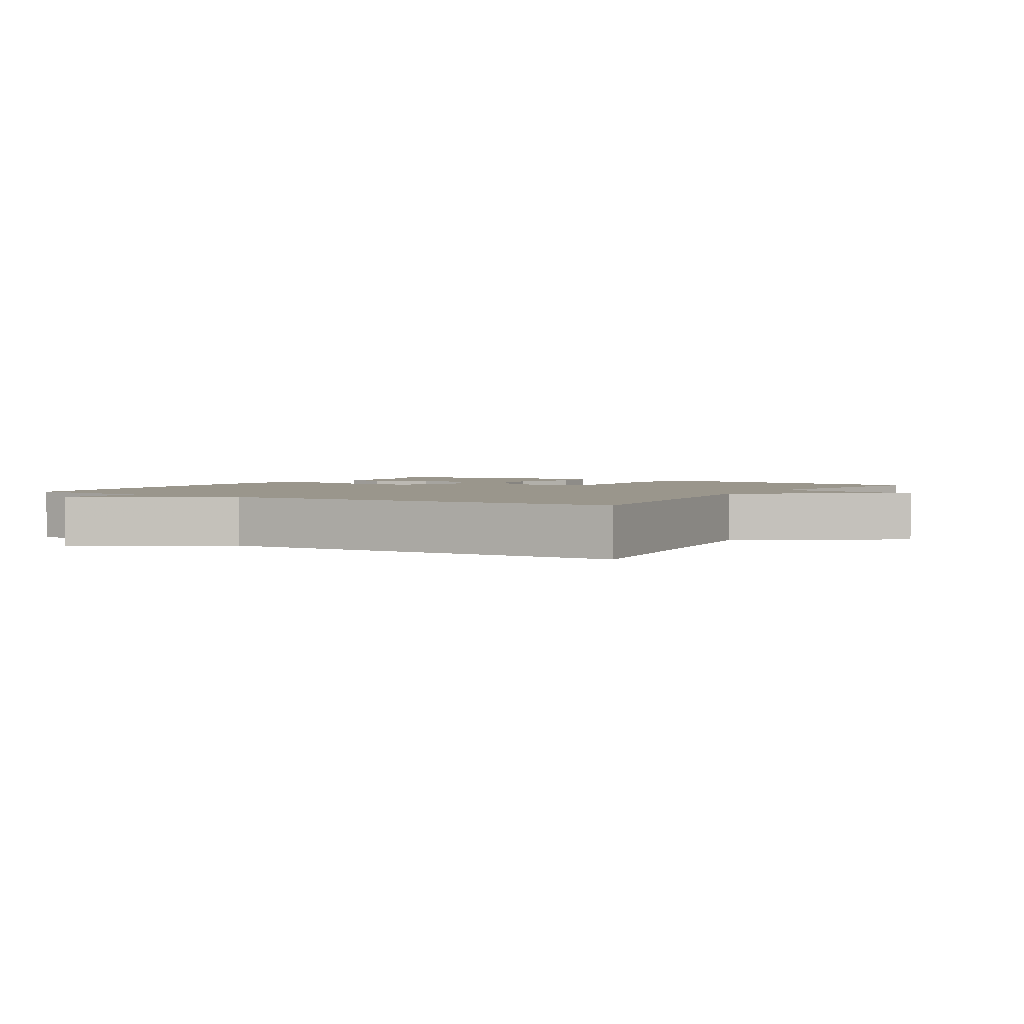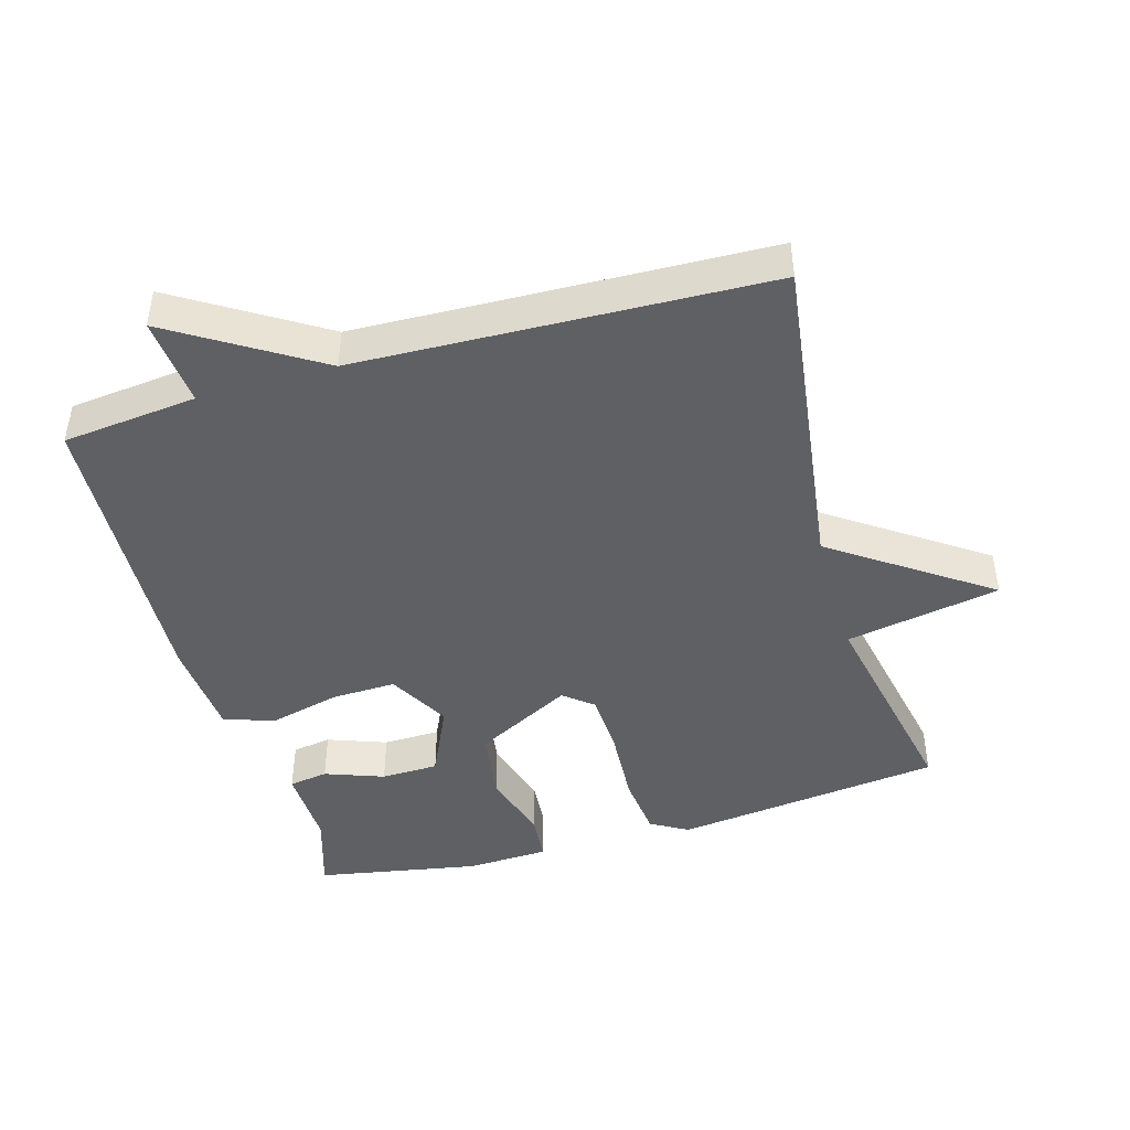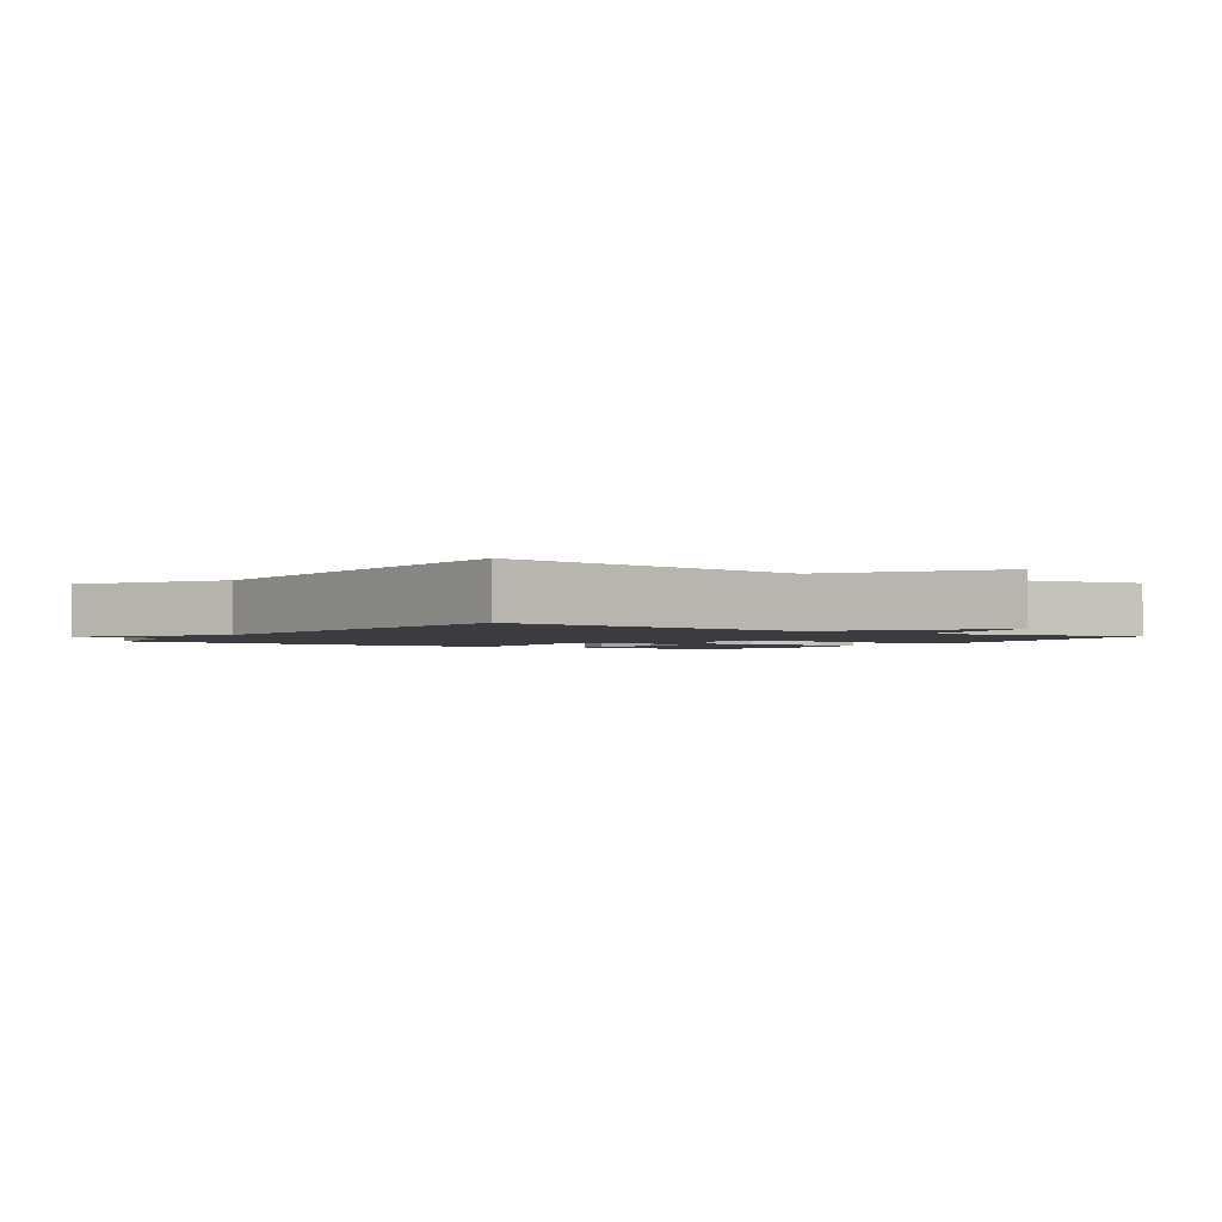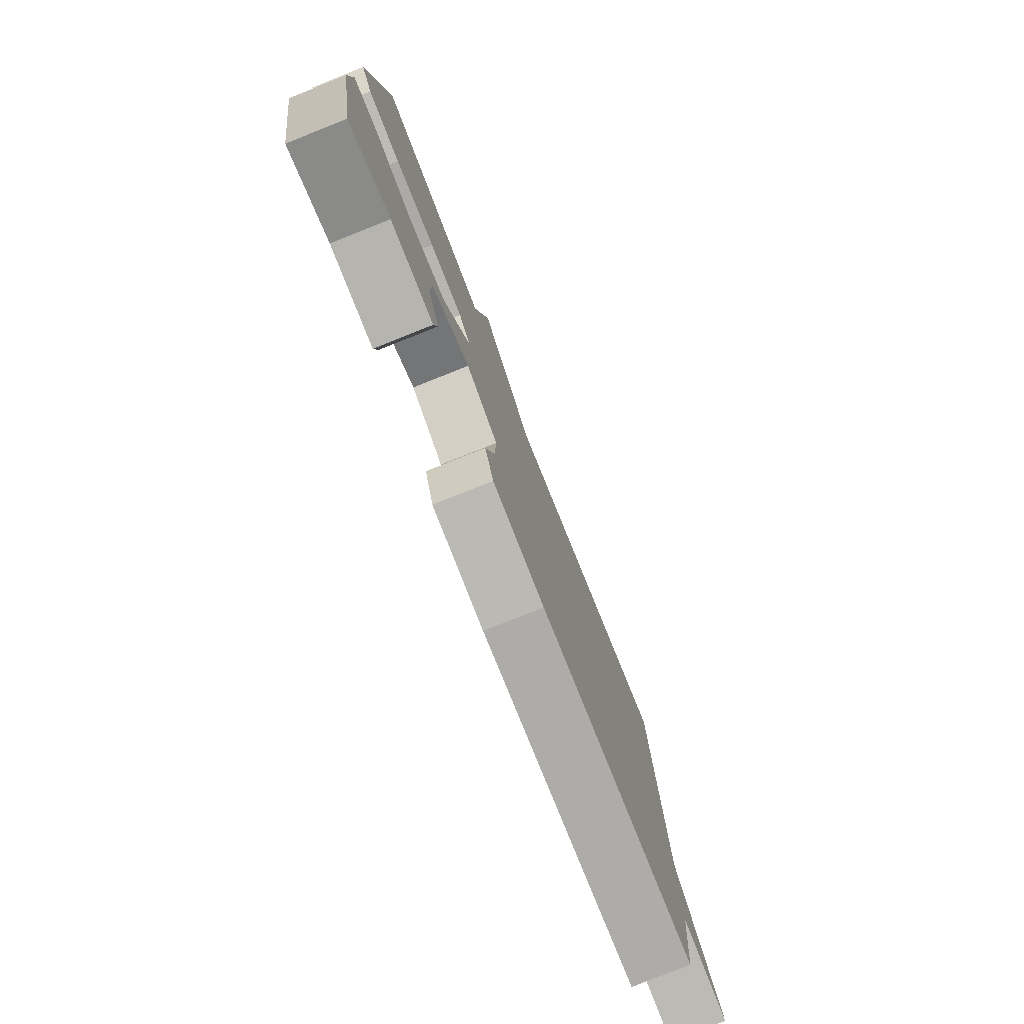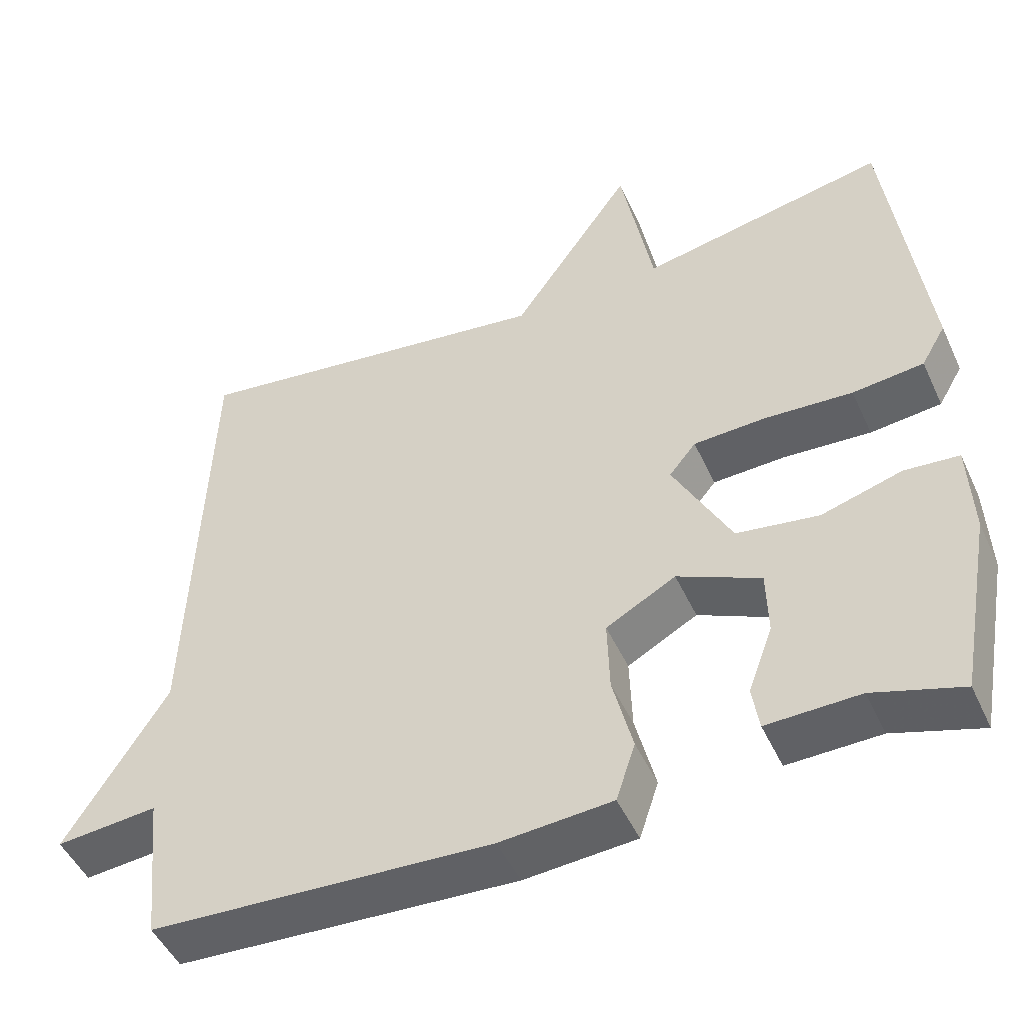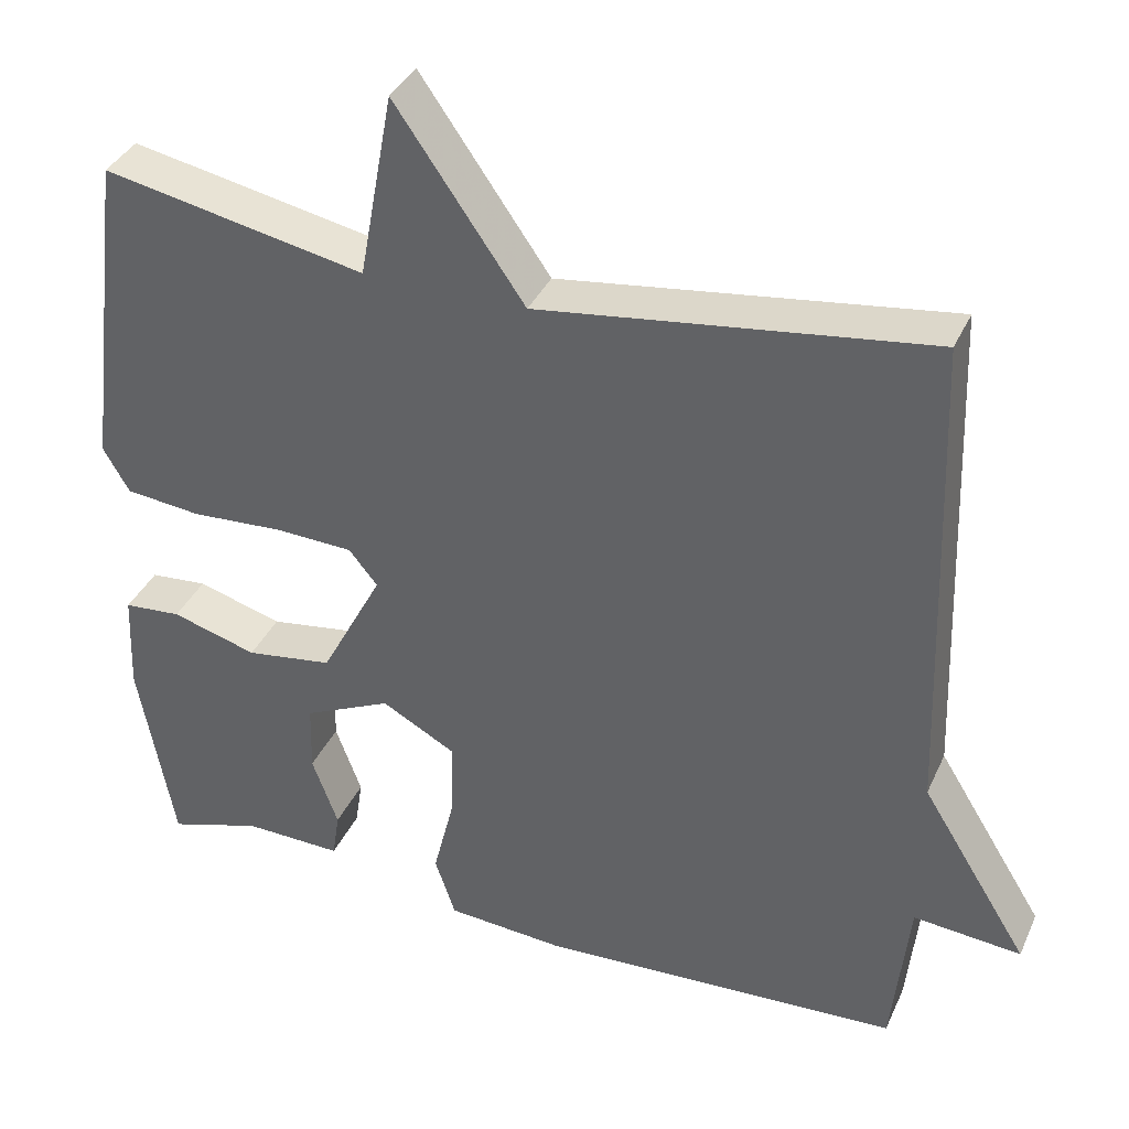
<metadata>
{"format":"obj","ext":"obj","renderer":"f3d","projection":"perspective","resolution":1024,"background":"white","views":[{"elev":2.5,"azim":-58.4,"up":"+Y"},{"elev":-44.8,"azim":-73.9,"up":"+Y"},{"elev":-2.1,"azim":-34.2,"up":"+Y"},{"elev":-79.2,"azim":111.7,"up":"+Z"},{"elev":-48.5,"azim":24.0,"up":"+Z"},{"elev":36.6,"azim":-157.7,"up":"+Z"}]}
</metadata>
<code>
v 0.5 0.07 0.5
v 0.549 0.07 0.103
v 0.517 0.07 0.048
v 0.424 0.07 0.038
v 0.31 0.07 0.045
v 0.215 0.07 0.041
v 0.18 0.07 -0.002
v 0.256 0.07 -0.146
v 0.363 0.07 -0.162
v 0.468 0.07 -0.131
v 0.539 0.07 -0.137
v 0.544 0.07 -0.26
v 0.5 0.07 -0.5
v 0.385 0.07 -0.464
v 0.264 0.07 -0.467
v 0.255 0.07 -0.409
v 0.287 0.07 -0.322
v 0.285 0.07 -0.237
v 0.177 0.07 -0.187
v 0.086 0.07 -0.237
v 0.089 0.07 -0.333
v 0.115 0.07 -0.437
v 0.09 0.07 -0.512
v -0.056 0.07 -0.523
v -0.5 0.07 -0.5
v -0.521 0.07 -0.302
v -0.653 0.07 -0.314
v -0.521 0.07 -0.102
v -0.5 0.07 0.5
v -0.022 0.07 0.436
v 0.136 0.07 0.664
v 0.178 0.07 0.436
v 0.5 0 0.5
v 0.549 0 0.103
v 0.517 0 0.048
v 0.424 0 0.038
v 0.31 0 0.045
v 0.215 0 0.041
v 0.18 0 -0.002
v 0.256 0 -0.146
v 0.363 0 -0.162
v 0.468 0 -0.131
v 0.539 0 -0.137
v 0.544 0 -0.26
v 0.5 0 -0.5
v 0.385 0 -0.464
v 0.264 0 -0.467
v 0.255 0 -0.409
v 0.287 0 -0.322
v 0.285 0 -0.237
v 0.177 0 -0.187
v 0.086 0 -0.237
v 0.089 0 -0.333
v 0.115 0 -0.437
v 0.09 0 -0.512
v -0.056 0 -0.523
v -0.5 0 -0.5
v -0.521 0 -0.302
v -0.653 0 -0.314
v -0.521 0 -0.102
v -0.5 0 0.5
v -0.022 0 0.436
v 0.136 0 0.664
v 0.178 0 0.436
f 30 31 32
f 28 29 30
f 28 30 32
f 27 28 32
f 26 27 32
f 24 25 26
f 23 24 26
f 22 23 26
f 21 22 26
f 20 21 26
f 19 20 26 32
f 14 15 16 17
f 14 17 18
f 13 14 18
f 12 13 18
f 11 12 18
f 10 11 18
f 9 10 18
f 8 9 18 19
f 3 4 5
f 2 3 5
f 1 2 5
f 32 1 5
f 32 5 6
f 7 8 19
f 7 19 32
f 6 7 32
f 64 63 62
f 62 61 60
f 64 62 60
f 64 60 59
f 64 59 58
f 58 57 56
f 58 56 55
f 58 55 54
f 58 54 53
f 58 53 52
f 64 58 52 51
f 49 48 47 46
f 50 49 46
f 50 46 45
f 50 45 44
f 50 44 43
f 50 43 42
f 50 42 41
f 51 50 41 40
f 37 36 35
f 37 35 34
f 37 34 33
f 37 33 64
f 38 37 64
f 51 40 39
f 64 51 39
f 64 39 38
f 1 33 34 2
f 2 34 35 3
f 3 35 36 4
f 4 36 37 5
f 5 37 38 6
f 6 38 39 7
f 7 39 40 8
f 8 40 41 9
f 9 41 42 10
f 10 42 43 11
f 11 43 44 12
f 12 44 45 13
f 13 45 46 14
f 14 46 47 15
f 15 47 48 16
f 16 48 49 17
f 17 49 50 18
f 18 50 51 19
f 19 51 52 20
f 20 52 53 21
f 21 53 54 22
f 22 54 55 23
f 23 55 56 24
f 24 56 57 25
f 25 57 58 26
f 26 58 59 27
f 27 59 60 28
f 28 60 61 29
f 29 61 62 30
f 30 62 63 31
f 31 63 64 32
f 32 64 33 1

</code>
